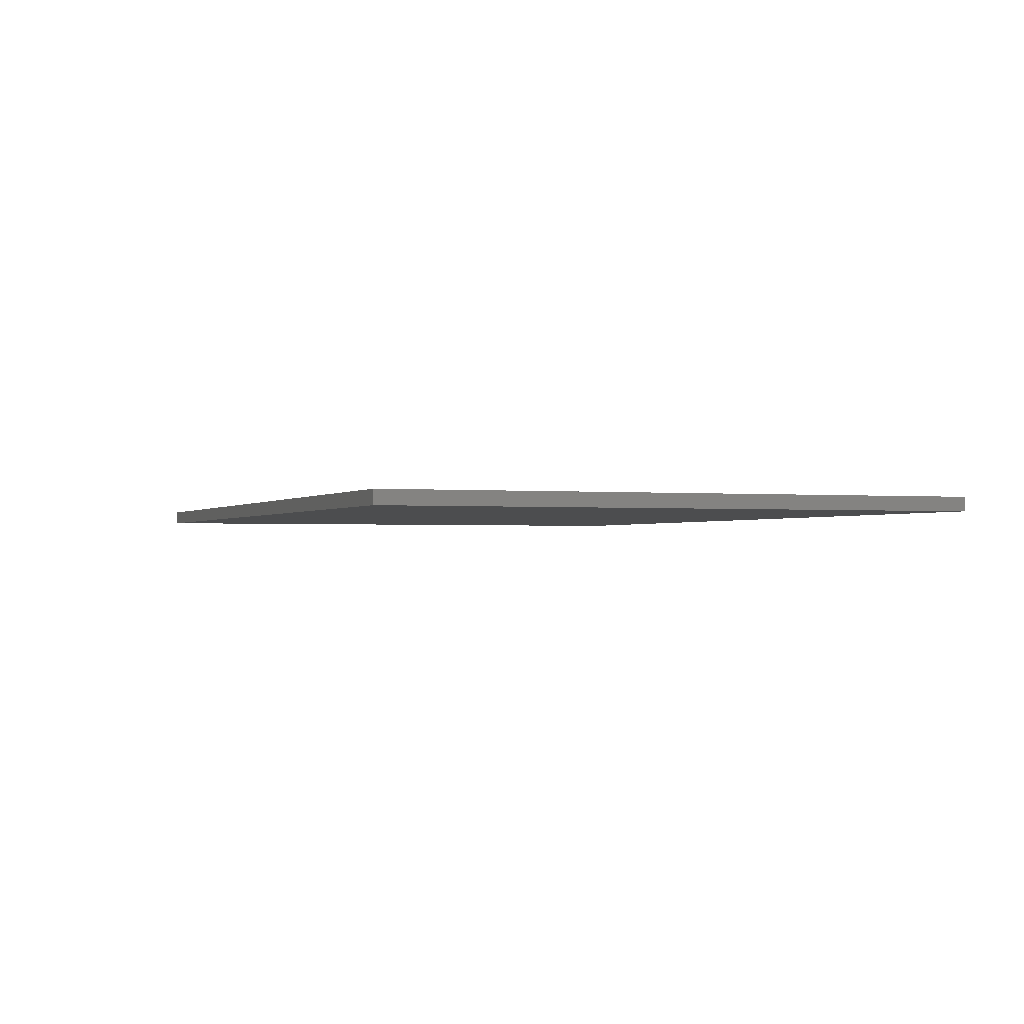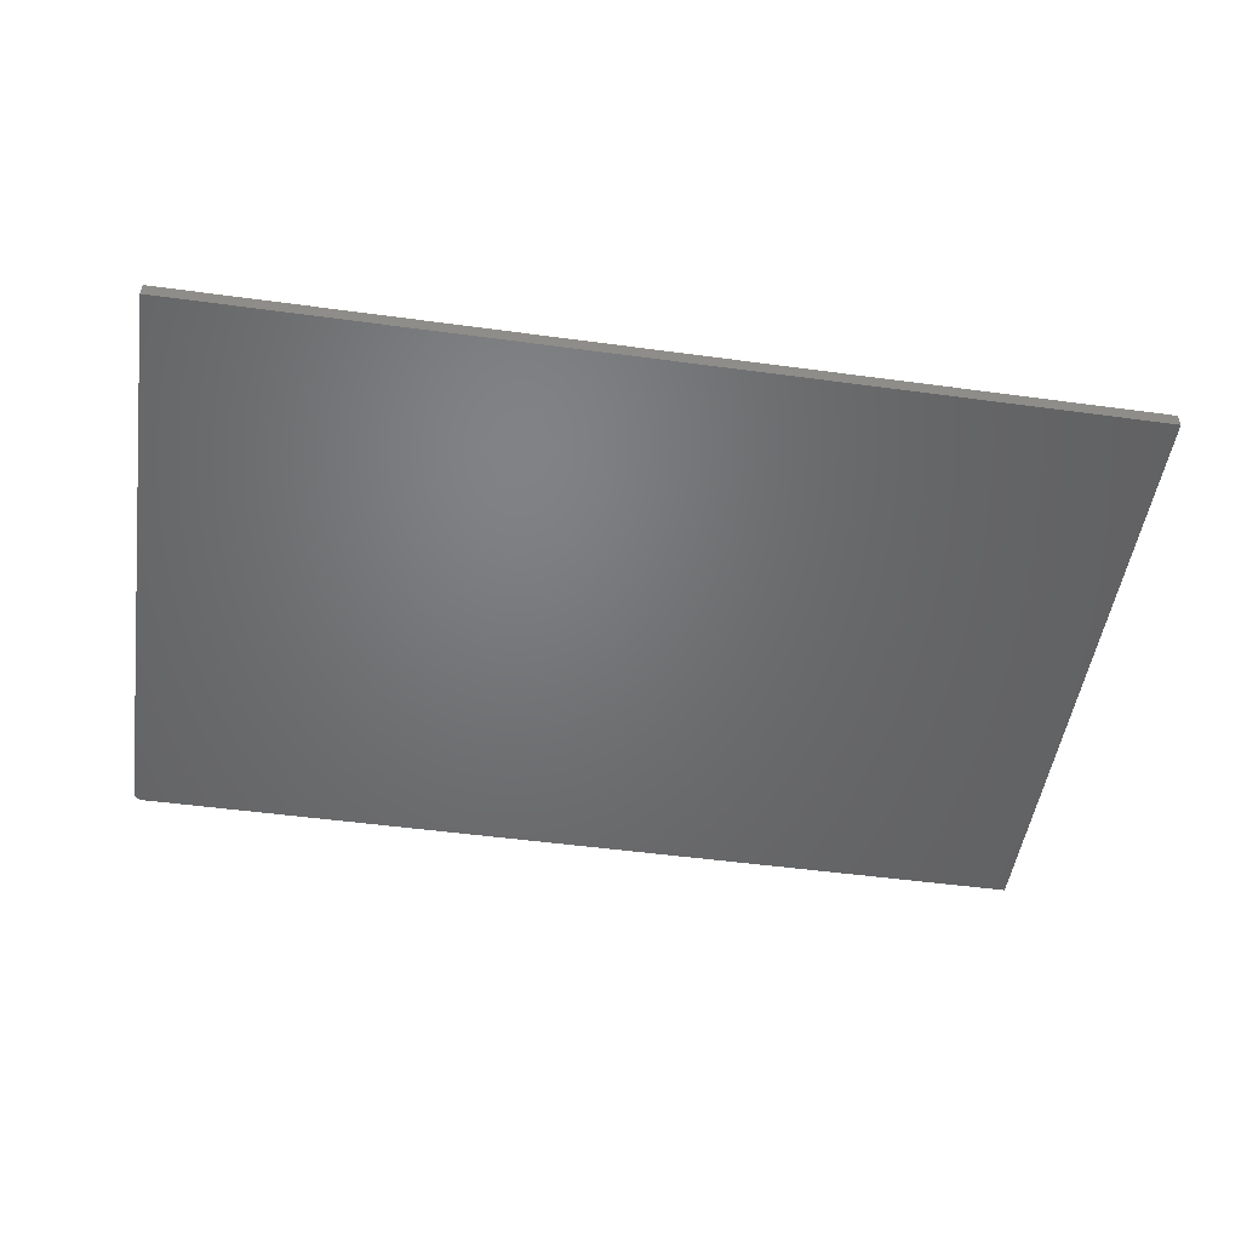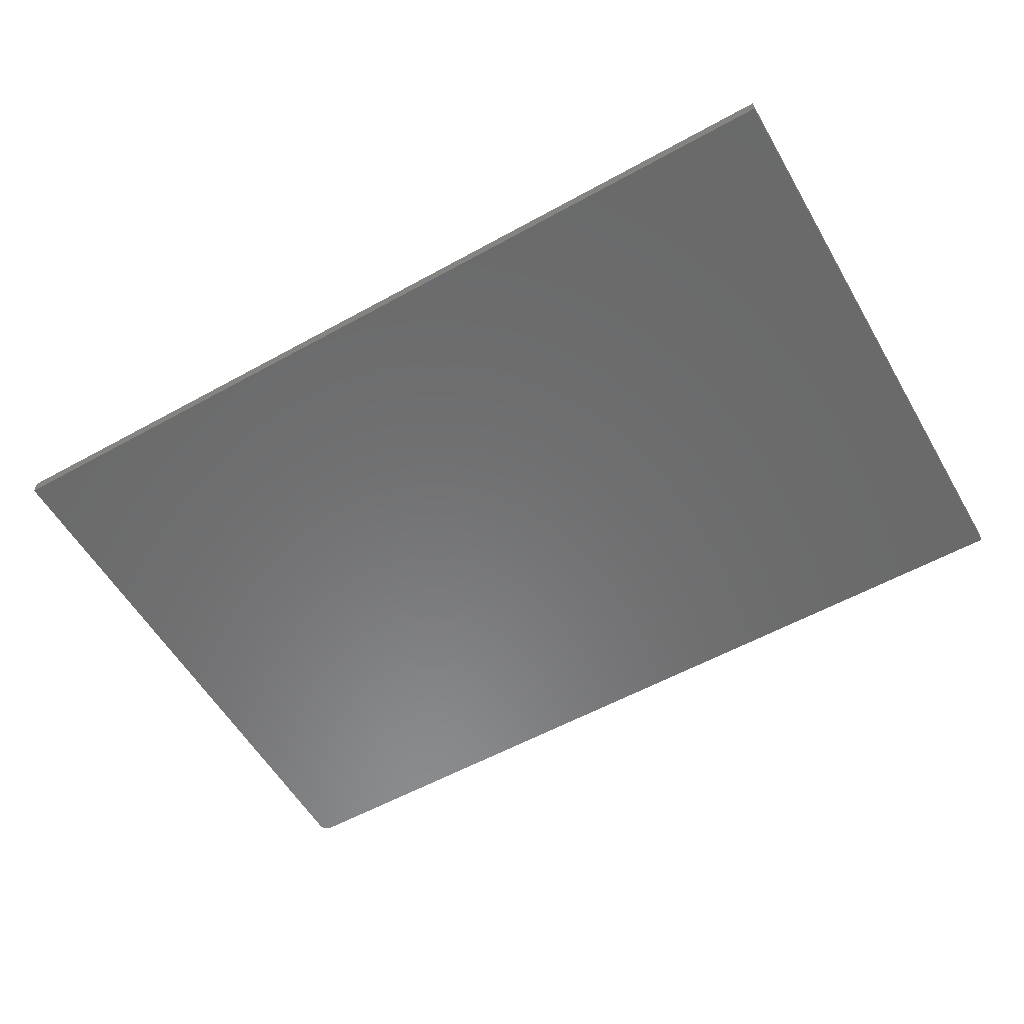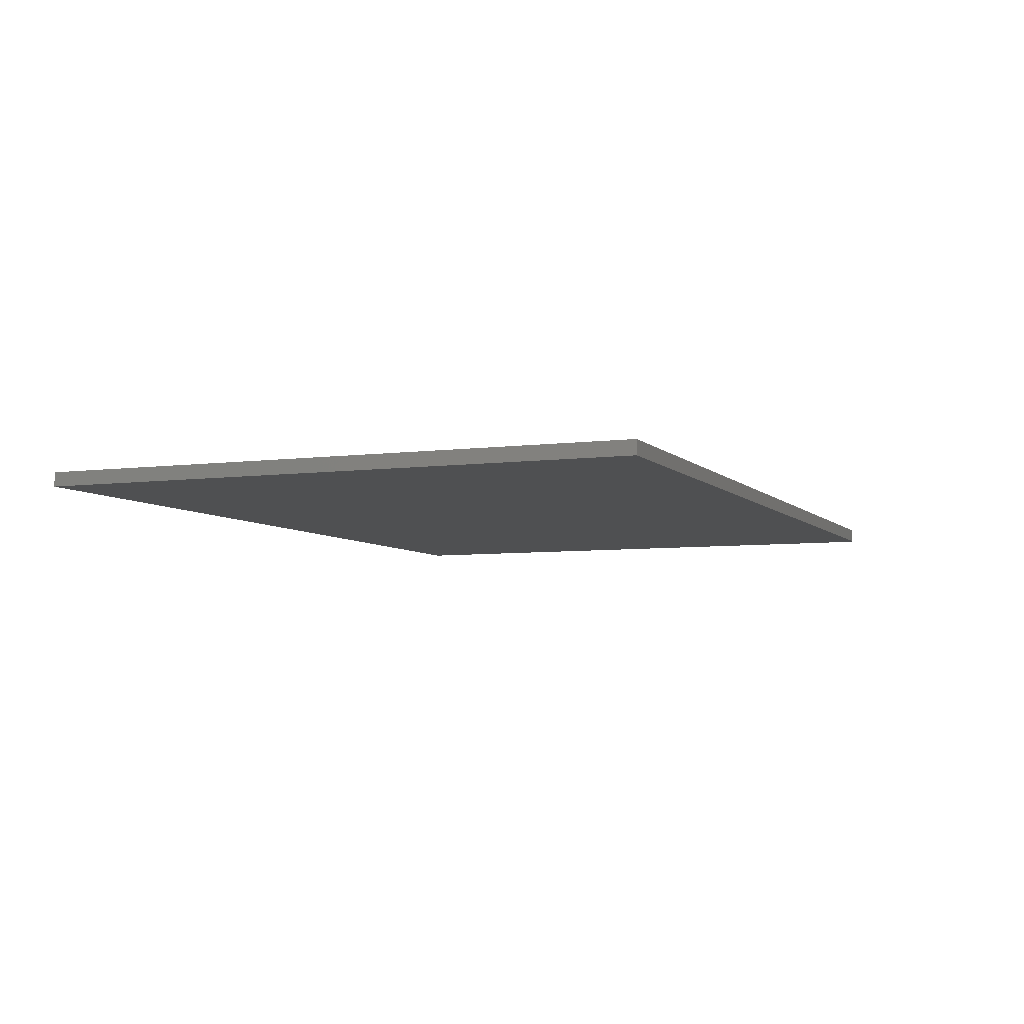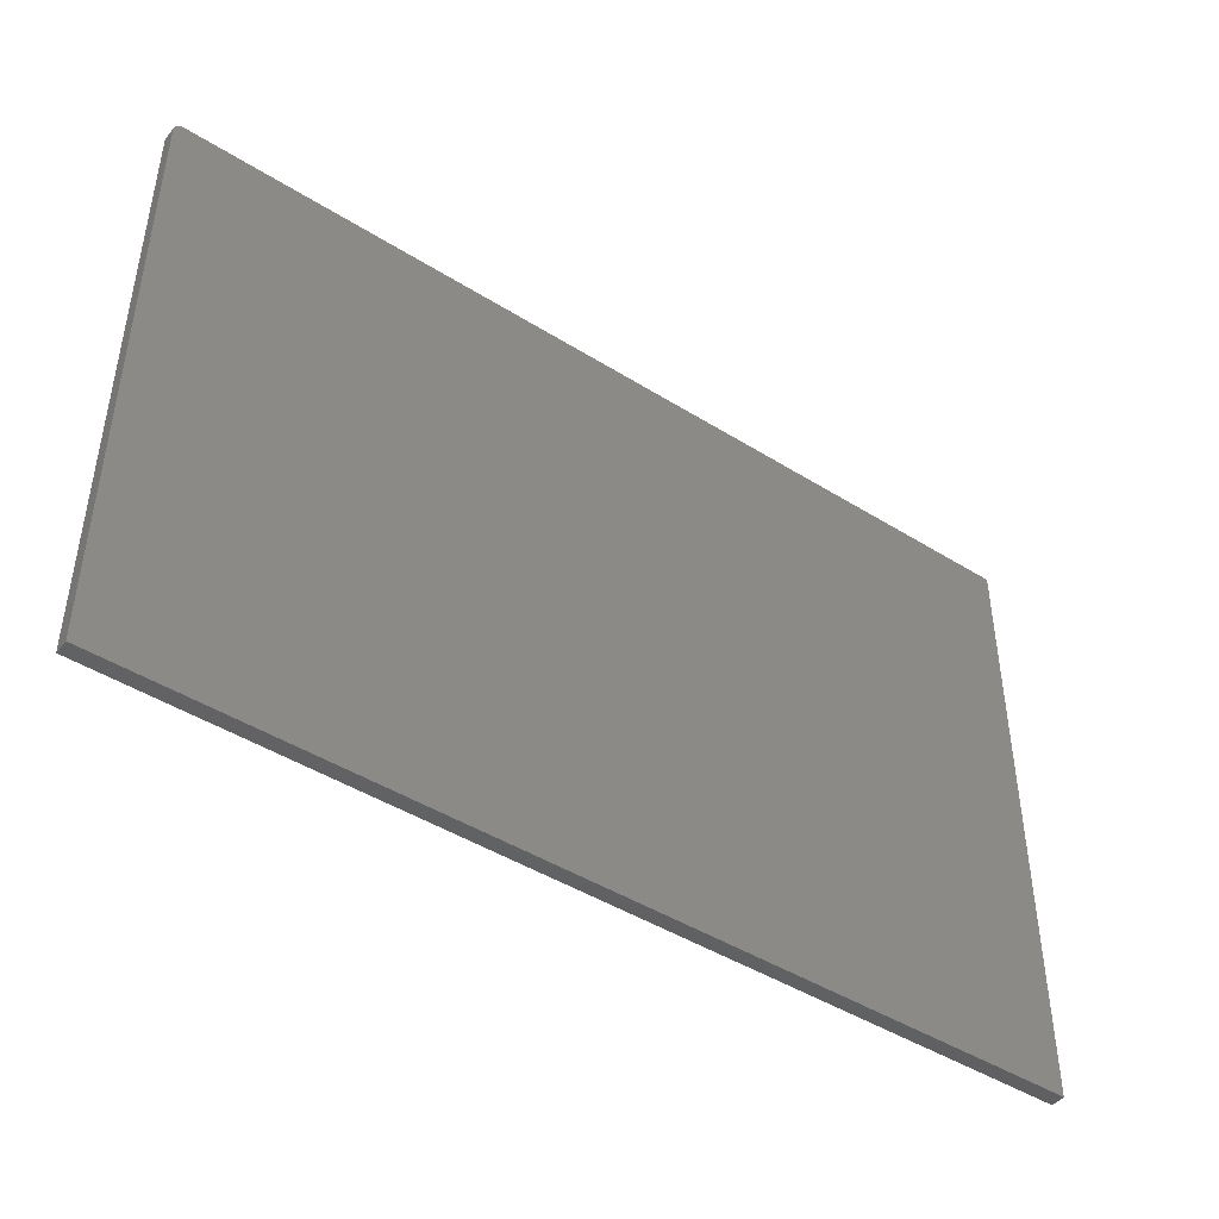
<metadata>
{"format":"stl","ext":"stl","renderer":"f3d","projection":"perspective","resolution":1024,"background":"white","views":[{"elev":-1.4,"azim":69.1,"up":"+Z"},{"elev":-50.0,"azim":-8.5,"up":"+Z"},{"elev":-56.8,"azim":30.0,"up":"+Z"},{"elev":-6.0,"azim":112.2,"up":"+Z"},{"elev":-44.8,"azim":-36.1,"up":"+Y"}]}
</metadata>
<code>
# stl→obj: 24 verts, 44 faces
v -0.7344 0.4947 0.02344
v -0.7374 0.4944 0.02344
v -0.7404 0.4935 0.02344
v 0.75 0.4947 0.02344
v -0.7431 0.4921 0.02344
v -0.7454 0.4902 0.02344
v -0.7474 0.4878 0.02344
v -0.7488 0.4851 0.02344
v -0.7497 0.4822 0.02344
v -0.75 0.4791 0.02344
v -0.75 -0.5 0.02344
v 0.75 -0.5 0.02344
v -0.7404 0.4935 0
v -0.7374 0.4944 0
v -0.7344 0.4947 0
v 0.75 0.4947 0
v 0.75 -0.5 0
v -0.75 -0.5 0
v -0.75 0.4791 0
v -0.7497 0.4822 0
v -0.7488 0.4851 0
v -0.7474 0.4878 0
v -0.7454 0.4902 0
v -0.7431 0.4921 0
f 1 2 3
f 4 1 3
f 4 3 5
f 4 5 6
f 4 6 7
f 4 7 8
f 4 8 9
f 4 9 10
f 4 10 11
f 4 11 12
f 13 14 15
f 16 17 18
f 16 18 19
f 16 19 20
f 16 20 21
f 16 21 22
f 16 22 23
f 16 23 24
f 16 24 13
f 16 13 15
f 10 19 11
f 11 19 18
f 4 16 1
f 1 16 15
f 19 10 20
f 20 10 9
f 20 9 21
f 21 9 8
f 21 8 22
f 22 8 7
f 22 7 23
f 23 7 6
f 23 6 24
f 24 6 5
f 24 5 13
f 13 5 3
f 13 3 14
f 14 3 2
f 14 2 15
f 15 2 1
f 12 17 4
f 4 17 16
f 11 18 12
f 12 18 17

</code>
